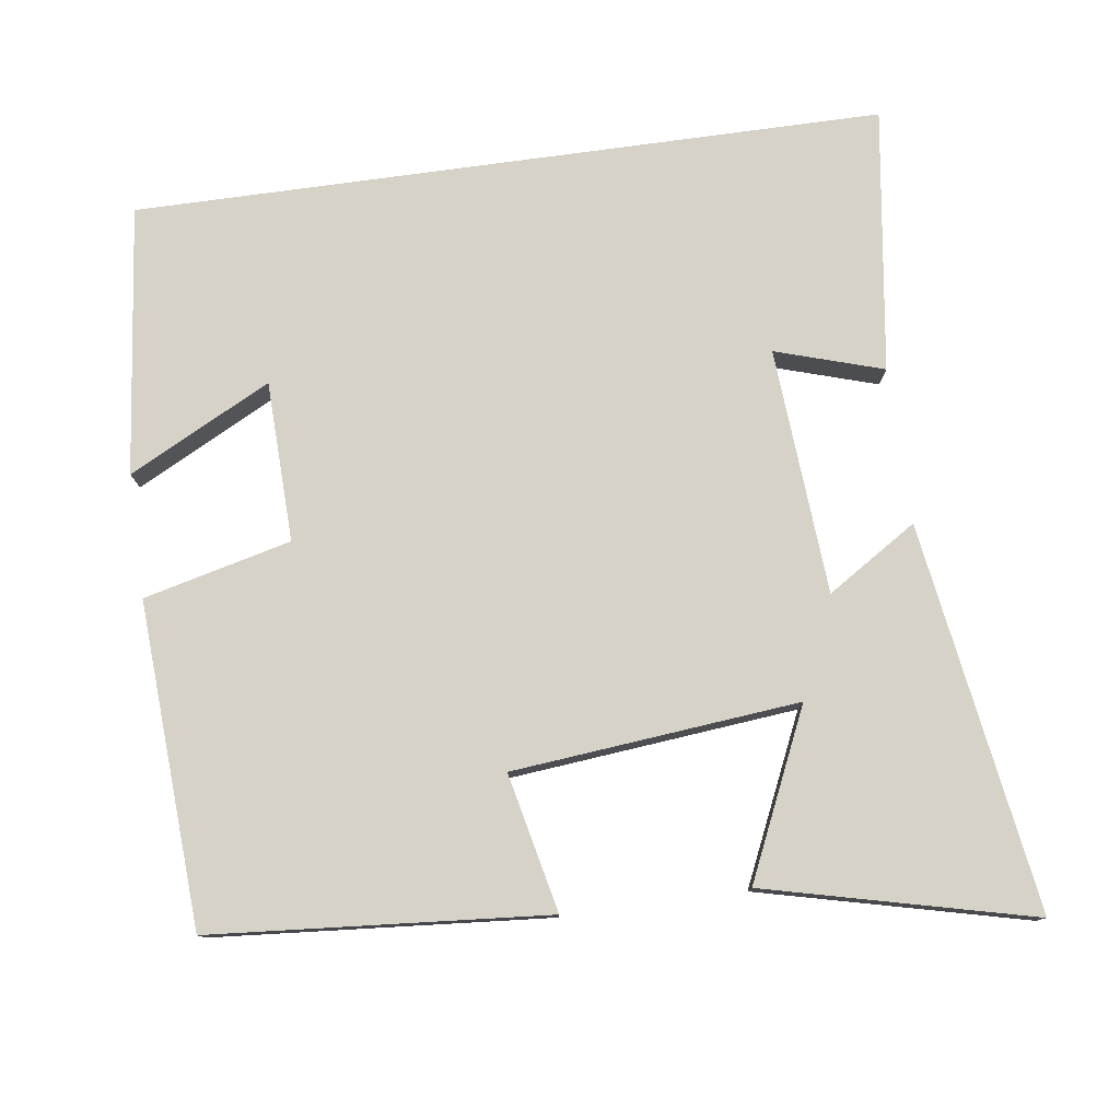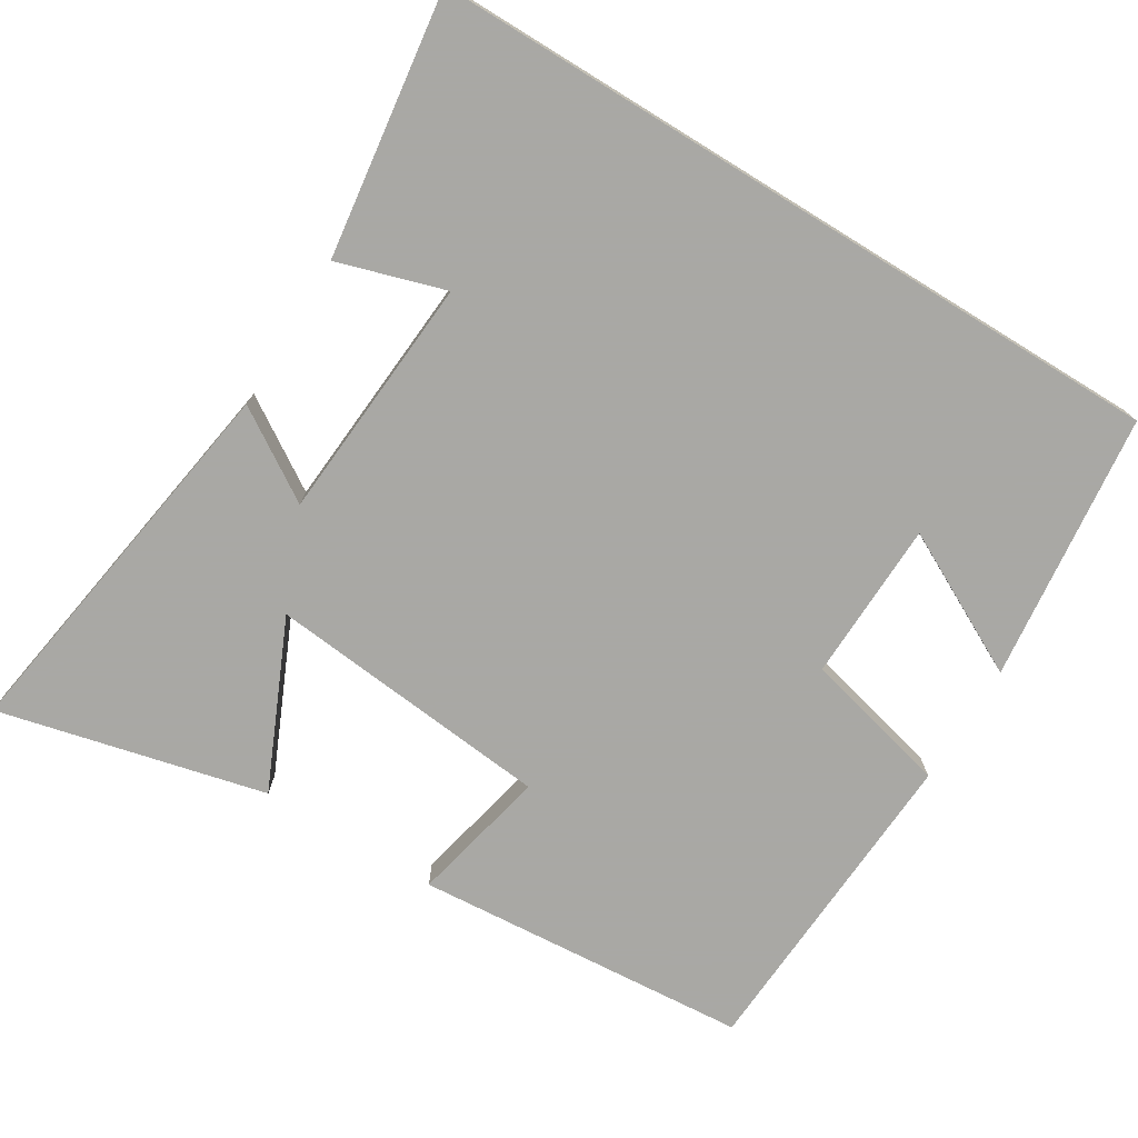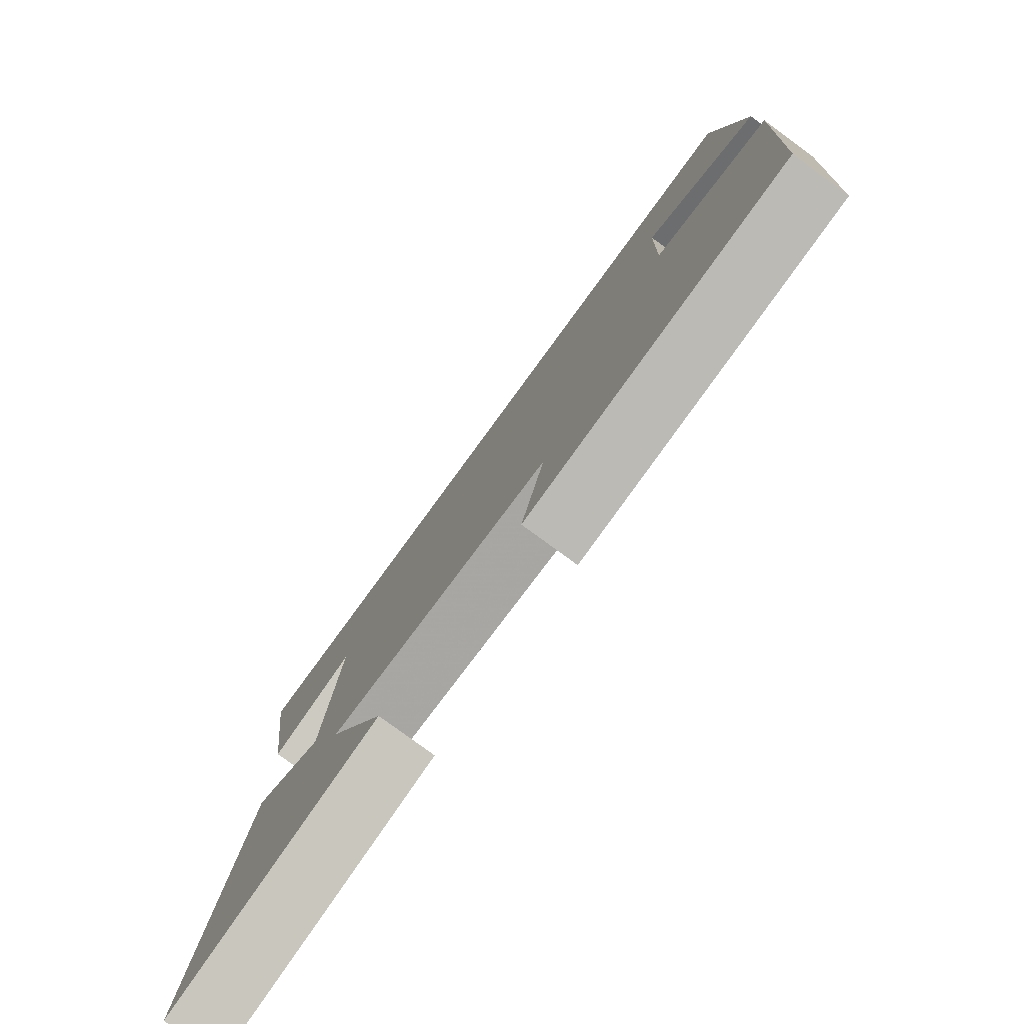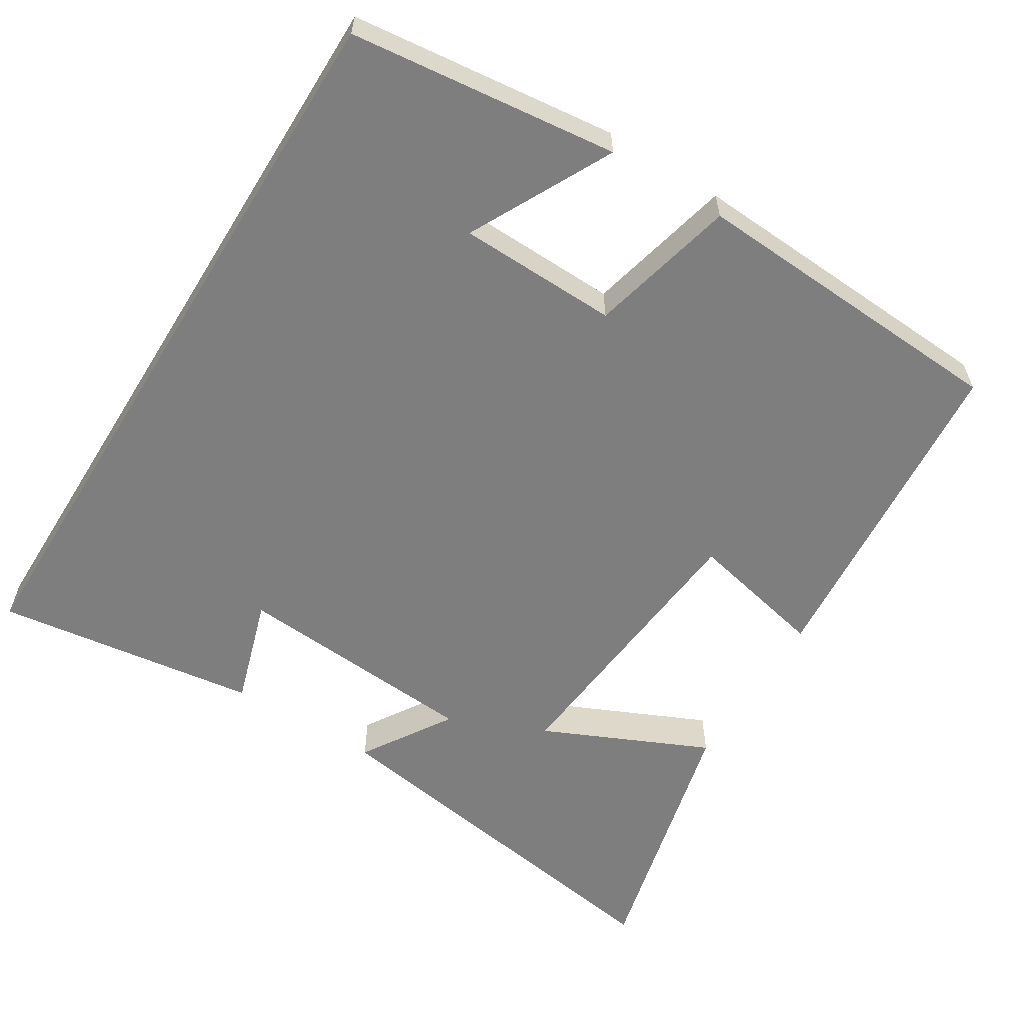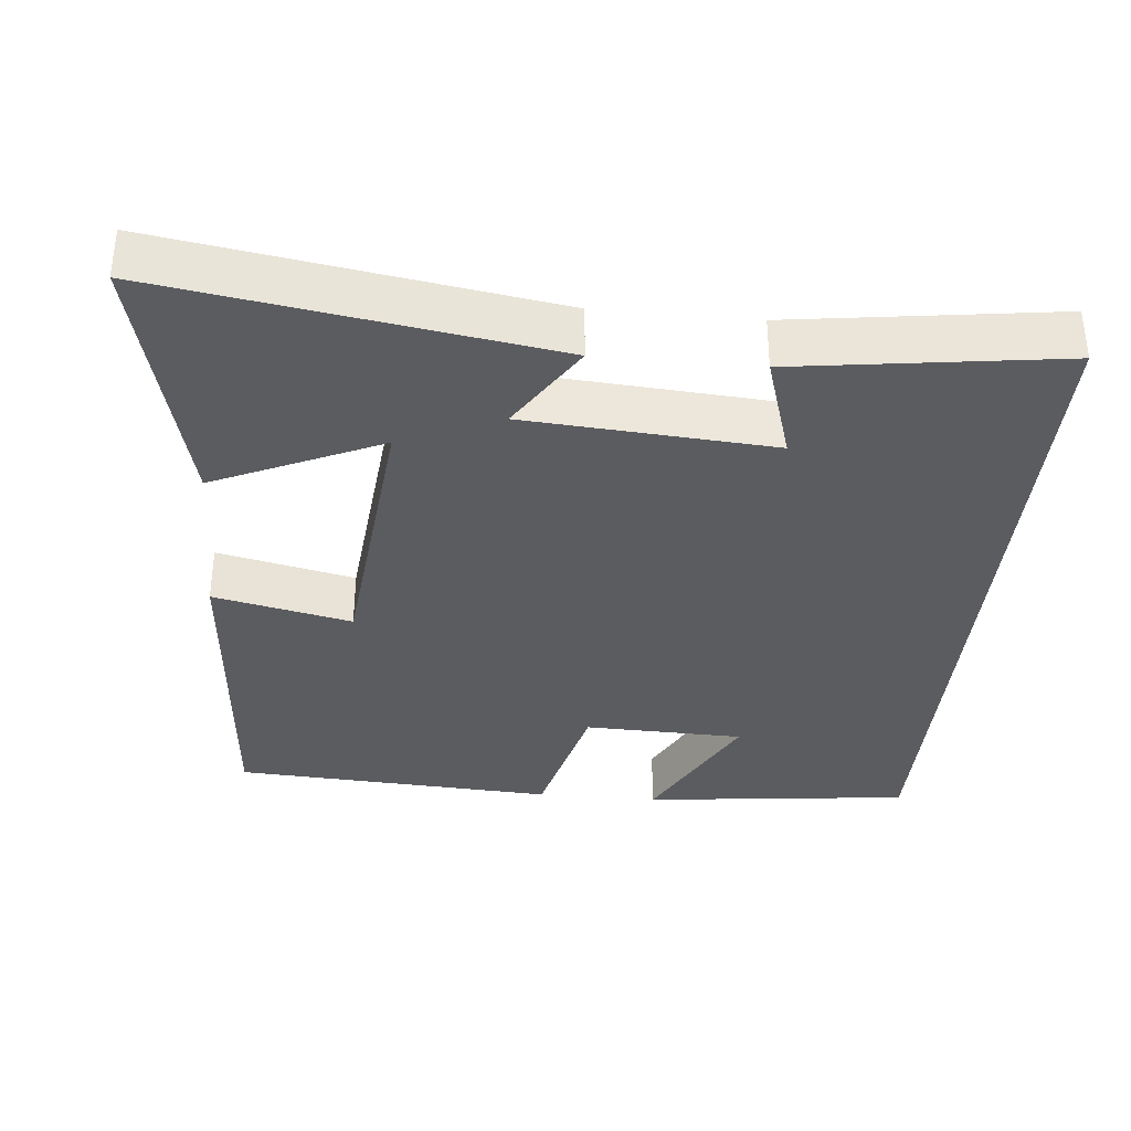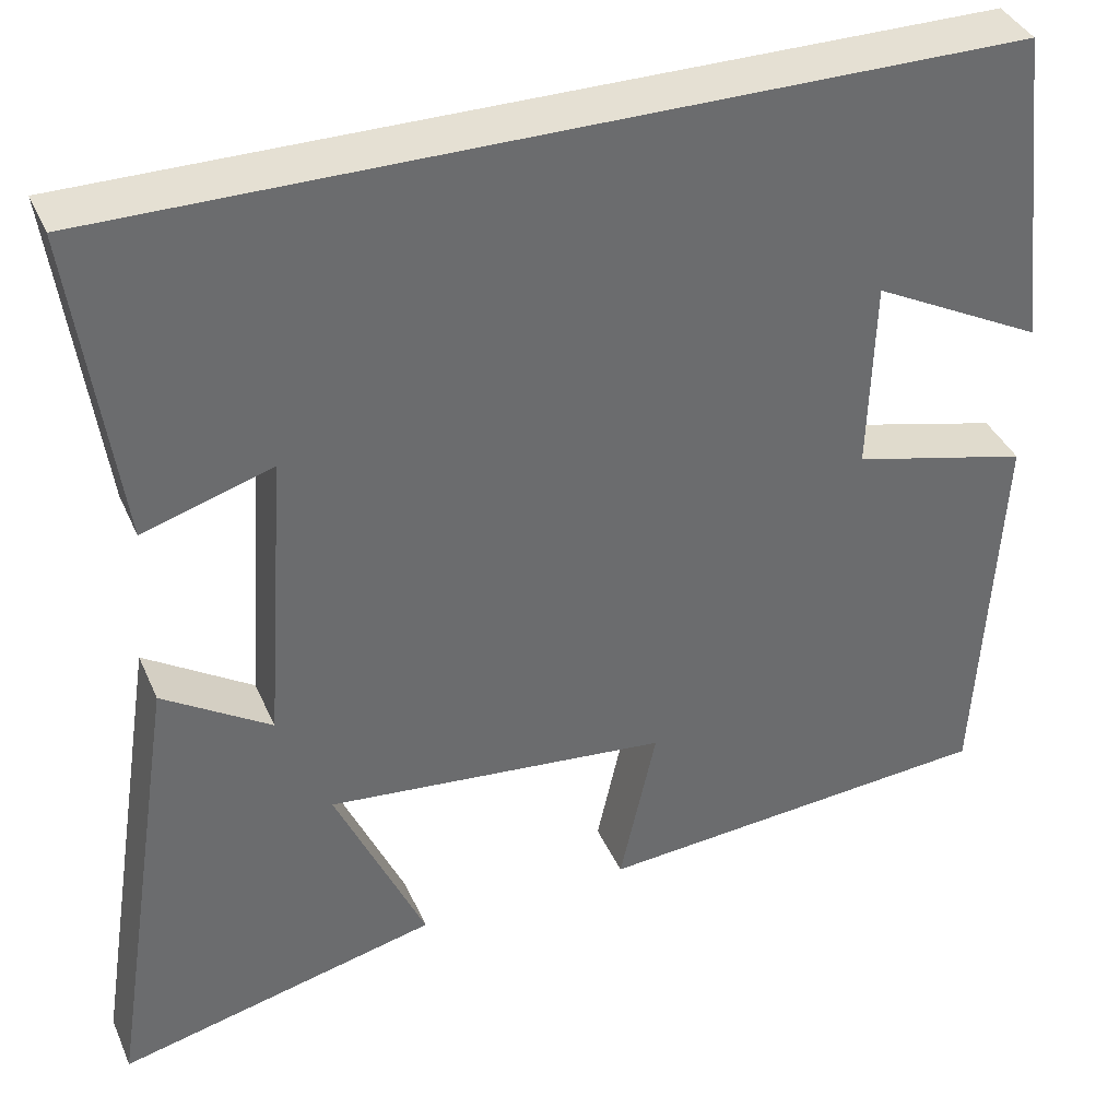
<metadata>
{"format":"obj","ext":"obj","renderer":"f3d","projection":"perspective","resolution":1024,"background":"white","views":[{"elev":78.0,"azim":172.2,"up":"+Y"},{"elev":-75.0,"azim":-31.6,"up":"+Y"},{"elev":-79.5,"azim":53.8,"up":"+Z"},{"elev":-59.5,"azim":58.3,"up":"+Y"},{"elev":-35.1,"azim":-95.4,"up":"+Y"},{"elev":37.9,"azim":-21.9,"up":"+Z"}]}
</metadata>
<code>
v -0.549 0.07 0.5
v 0.459 0.07 0.5
v 0.5 0.07 0.138
v 0.308 0.07 0.237
v 0.302 0.07 0.021
v 0.5 0.07 -0.028
v 0.475 0.07 -0.464
v 0.023 0.07 -0.5
v 0.064 0.07 -0.314
v -0.322 0.07 -0.276
v -0.221 0.07 -0.5
v -0.581 0.07 -0.587
v -0.5 0.07 -0.065
v -0.379 0.07 -0.142
v -0.355 0.07 0.19
v -0.5 0.07 0.145
v -0.549 0 0.5
v 0.459 0 0.5
v 0.5 0 0.138
v 0.308 0 0.237
v 0.302 0 0.021
v 0.5 0 -0.028
v 0.475 0 -0.464
v 0.023 0 -0.5
v 0.064 0 -0.314
v -0.322 0 -0.276
v -0.221 0 -0.5
v -0.581 0 -0.587
v -0.5 0 -0.065
v -0.379 0 -0.142
v -0.355 0 0.19
v -0.5 0 0.145
f 15 16 1 2
f 14 15 2
f 12 13 14
f 10 11 12
f 10 12 14
f 9 10 14
f 7 8 9
f 6 7 9
f 5 6 9
f 4 5 9 14
f 2 3 4
f 2 4 14
f 18 17 32 31
f 18 31 30
f 30 29 28
f 28 27 26
f 30 28 26
f 30 26 25
f 25 24 23
f 25 23 22
f 25 22 21
f 30 25 21 20
f 20 19 18
f 30 20 18
f 1 17 18 2
f 2 18 19 3
f 3 19 20 4
f 4 20 21 5
f 5 21 22 6
f 6 22 23 7
f 7 23 24 8
f 8 24 25 9
f 9 25 26 10
f 10 26 27 11
f 11 27 28 12
f 12 28 29 13
f 13 29 30 14
f 14 30 31 15
f 15 31 32 16
f 16 32 17 1

</code>
